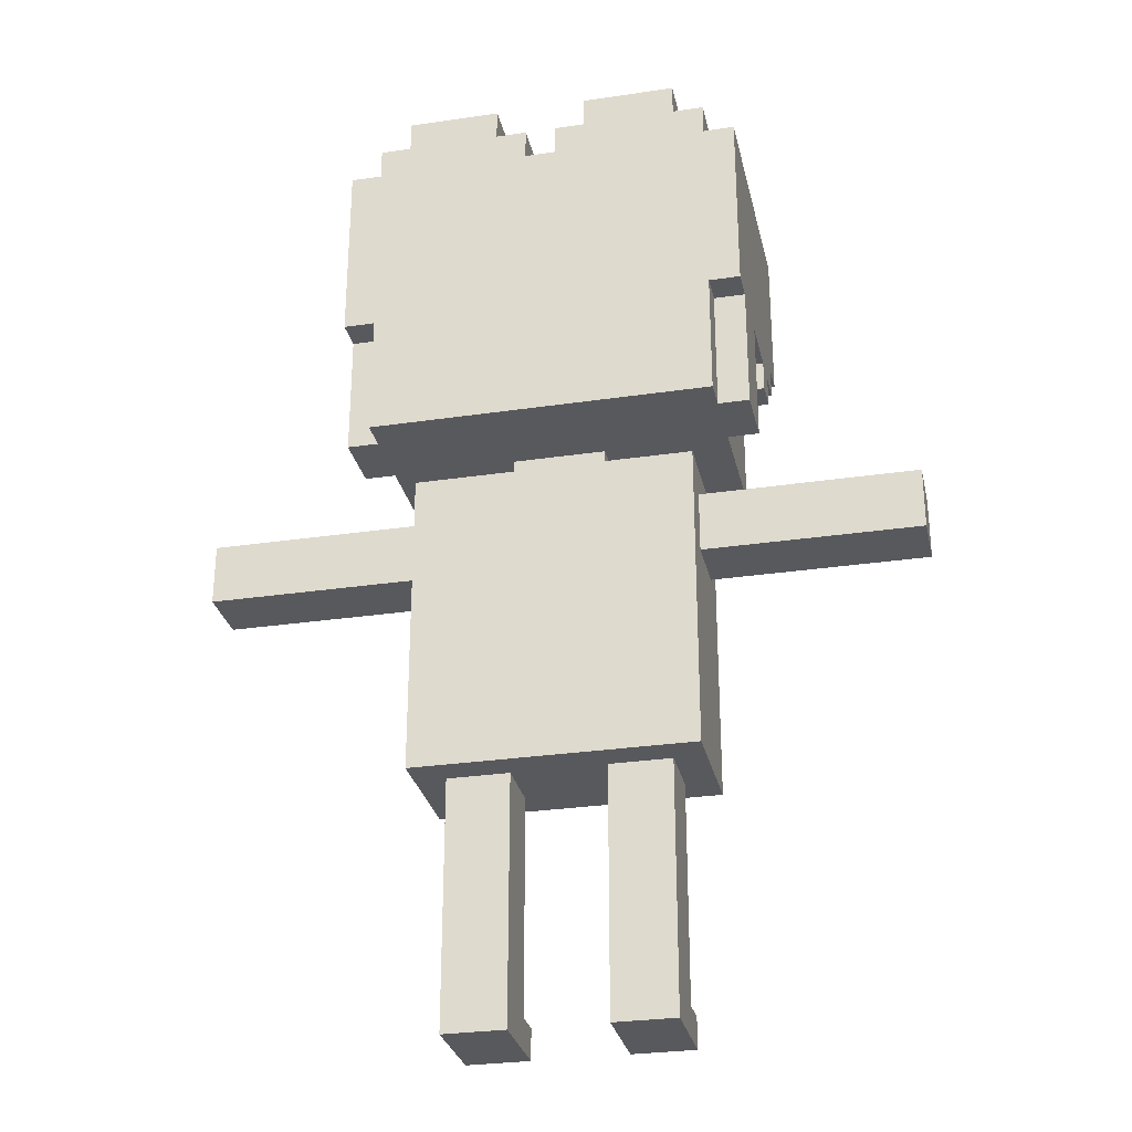
<metadata>
{"format":"obj","ext":"obj","renderer":"f3d","projection":"perspective","resolution":1024,"background":"white","views":[{"elev":-29.1,"azim":-167.6,"up":"+Y"}]}
</metadata>
<code>
o
v -1.1 1.5 -2.98e-08
v -1.1 1.5 -0.2
v -1.1 1.7 -2.98e-08
v -1.1 1.7 -0.2
v -0.6 1.9 -0.2
v -0.6 1.9 -0.4
v -0.6 2.2 0.1
v -0.6 2.2 -2.98e-08
v -0.6 2.3 0.2
v -0.6 2.3 0.1
v -0.6 2.3 -2.98e-08
v -0.6 2.3 -0.2
v -0.6 2.3 -0.4
v -0.6 2.3 -0.5
v -0.6 2.4 0.3
v -0.6 2.4 0.2
v -0.6 2.4 0.1
v -0.6 2.4 -2.98e-08
v -0.6 2.5 0.2
v -0.6 2.5 0.1
v -0.6 2.5 -2.98e-08
v -0.6 2.5 -0.2
v -0.6 2.6 0.3
v -0.6 2.6 0.2
v -0.6 2.6 0.1
v -0.6 2.7 0.3
v -0.6 2.7 0.2
v -0.6 2.9 0.3
v -0.6 2.9 -0.5
v -0.5 1.9 0.2
v -0.5 1.9 -0.2
v -0.5 1.9 -0.4
v -0.5 1.9 -0.5
v -0.5 2.2 0.2
v -0.5 2.2 0.1
v -0.5 2.2 -2.98e-08
v -0.5 2.3 0.2
v -0.5 2.3 0.1
v -0.5 2.3 -2.98e-08
v -0.5 2.3 -0.2
v -0.5 2.3 -0.4
v -0.5 2.3 -0.5
v -0.5 2.9 0.3
v -0.5 2.9 -0.5
v -0.5 3 0.3
v -0.5 3 -0.5
v -0.4 0.8 0.1
v -0.4 0.8 -0.3
v -0.4 0.9 0.1
v -0.4 0.9 -0.3
v -0.4 1 0.1
v -0.4 1 -0.3
v -0.4 1.5 -2.98e-08
v -0.4 1.5 -0.2
v -0.4 1.7 -2.98e-08
v -0.4 1.7 -0.2
v -0.4 1.8 0.1
v -0.4 1.8 -0.3
v -0.4 3 0.3
v -0.4 3 -0.5
v -0.4 3.1 0.3
v -0.4 3.1 -0.5
v -0.3 0 0.1
v -0.3 0 -0.2
v -0.3 0.1 0.1
v -0.3 0.1 -2.98e-08
v -0.3 0.1 -0.2
v -0.3 0.8 -2.98e-08
v -0.3 0.8 -0.2
v -0.1 1.8 -2.98e-08
v -0.1 1.8 -0.2
v -0.1 1.9 -2.98e-08
v -0.1 1.9 -0.2
v 0 2.3 0.3
v 0 2.3 0.2
v 0 2.4 0.3
v 0 2.4 0.2
v 0.1 2.9 0.3
v 0.1 2.9 -0.5
v 0.1 3 0.3
v 0.1 3 -0.5
v 0.2 0 0.1
v 0.2 0 -0.2
v 0.2 0.1 0.1
v 0.2 0.1 -2.98e-08
v 0.2 0.1 -0.2
v 0.2 0.8 -2.98e-08
v 0.2 0.8 -0.1
v 0.2 0.8 -0.2
v 0.2 3 0.3
v 0.2 3 -0.5
v 0.2 3.1 0.3
v 0.2 3.1 -0.5
v 0.6 2.6 0.3
v 0.6 2.6 0.2
v 0.6 2.7 0.3
v 0.6 2.7 0.2
v -0.5 2.4 0.3
v -0.5 2.4 0.2
v -0.5 2.5 0.3
v -0.5 2.5 0.2
v -0.4 2.5 0.3
v -0.4 2.5 0.2
v -0.4 2.6 0.3
v -0.4 2.6 0.2
v -0.2 2.6 0.3
v -0.2 2.6 0.2
v -0.2 2.7 0.3
v -0.2 2.7 0.2
v -0.1 0 0.1
v -0.1 0 -0.2
v -0.1 0.1 0.1
v -0.1 0.1 -2.98e-08
v -0.1 0.1 -0.2
v -0.1 0.8 -2.98e-08
v -0.1 0.8 -0.1
v -0.1 0.8 -0.2
v -0.1 3 0.3
v -0.1 3 -0.5
v -0.1 3.1 0.3
v -0.1 3.1 -0.5
v 0 2.9 0.3
v 0 2.9 -0.5
v 0 3 0.3
v 0 3 -0.5
v 0.1 2.3 0.3
v 0.1 2.3 0.2
v 0.1 2.4 0.3
v 0.1 2.4 0.2
v 0.2 1.8 -2.98e-08
v 0.2 1.8 -0.2
v 0.2 1.9 -2.98e-08
v 0.2 1.9 -0.2
v 0.4 0 0.1
v 0.4 0 -0.2
v 0.4 0.1 0.1
v 0.4 0.1 -2.98e-08
v 0.4 0.1 -0.2
v 0.4 0.8 -2.98e-08
v 0.4 0.8 -0.2
v 0.5 0.8 0.1
v 0.5 0.8 -0.3
v 0.5 0.9 0.1
v 0.5 0.9 -0.3
v 0.5 1 0.1
v 0.5 1 -0.3
v 0.5 1.5 -2.98e-08
v 0.5 1.5 -0.2
v 0.5 1.7 -2.98e-08
v 0.5 1.7 -0.2
v 0.5 1.8 0.1
v 0.5 1.8 -0.3
v 0.5 3 0.3
v 0.5 3 -0.5
v 0.5 3.1 0.3
v 0.5 3.1 -0.5
v 0.6 1.9 0.2
v 0.6 1.9 -0.2
v 0.6 1.9 -0.4
v 0.6 1.9 -0.5
v 0.6 2.2 0.2
v 0.6 2.2 0.1
v 0.6 2.3 0.1
v 0.6 2.3 -2.98e-08
v 0.6 2.3 -0.2
v 0.6 2.3 -0.4
v 0.6 2.3 -0.5
v 0.6 2.5 0.2
v 0.6 2.5 0.1
v 0.6 2.9 0.3
v 0.6 2.9 -0.5
v 0.6 3 0.3
v 0.6 3 -0.5
v 0.7 1.9 -0.2
v 0.7 1.9 -0.4
v 0.7 2.3 0.1
v 0.7 2.3 -2.98e-08
v 0.7 2.3 -0.2
v 0.7 2.3 -0.4
v 0.7 2.3 -0.5
v 0.7 2.5 0.2
v 0.7 2.5 0.1
v 0.7 2.5 -2.98e-08
v 0.7 2.5 -0.2
v 0.7 2.6 0.3
v 0.7 2.6 0.2
v 0.7 2.9 0.3
v 0.7 2.9 -0.5
v 1.2 1.5 -2.98e-08
v 1.2 1.5 -0.2
v 1.2 1.7 -2.98e-08
v 1.2 1.7 -0.2
v -0.6 2.4 0.3
v -0.6 2.6 0.3
v -0.6 2.7 0.3
v -0.6 2.9 0.3
v -0.5 2.4 0.3
v -0.5 2.5 0.3
v -0.5 2.6 0.3
v -0.5 2.7 0.3
v -0.5 2.8 0.3
v -0.5 2.9 0.3
v -0.5 3 0.3
v -0.4 2.5 0.3
v -0.4 2.6 0.3
v -0.4 2.7 0.3
v -0.4 2.8 0.3
v -0.4 2.9 0.3
v -0.4 3 0.3
v -0.4 3.1 0.3
v -0.3 2.8 0.3
v -0.3 2.9 0.3
v -0.3 3.1 0.3
v -0.2 2.6 0.3
v -0.2 2.7 0.3
v -0.2 2.9 0.3
v -0.2 3.1 0.3
v -0.1 3 0.3
v -0.1 3.1 0.3
v 0 2.3 0.3
v 0 2.4 0.3
v 0 2.9 0.3
v 0 3 0.3
v 0.1 2.3 0.3
v 0.1 2.4 0.3
v 0.1 2.9 0.3
v 0.1 3 0.3
v 0.2 3 0.3
v 0.2 3.1 0.3
v 0.5 3 0.3
v 0.5 3.1 0.3
v 0.6 2.6 0.3
v 0.6 2.7 0.3
v 0.6 2.9 0.3
v 0.6 3 0.3
v 0.7 2.6 0.3
v 0.7 2.9 0.3
v -0.6 2.3 0.2
v -0.6 2.4 0.2
v -0.5 1.9 0.2
v -0.5 2.2 0.2
v -0.5 2.3 0.2
v -0.5 2.4 0.2
v -0.5 2.5 0.2
v -0.4 2.4 0.2
v -0.4 2.5 0.2
v -0.4 2.6 0.2
v -0.3 2.4 0.2
v -0.3 2.5 0.2
v -0.2 2.4 0.2
v -0.2 2.5 0.2
v -0.2 2.6 0.2
v -0.2 2.7 0.2
v -0.1 2 0.2
v -0.1 2.1 0.2
v -0.1 2.4 0.2
v -0.1 2.5 0.2
v -0.1 2.6 0.2
v 0 2.3 0.2
v 0 2.4 0.2
v 0.1 2.3 0.2
v 0.1 2.4 0.2
v 0.2 2 0.2
v 0.2 2.1 0.2
v 0.2 2.4 0.2
v 0.2 2.5 0.2
v 0.2 2.6 0.2
v 0.3 2.4 0.2
v 0.3 2.5 0.2
v 0.4 2.4 0.2
v 0.4 2.5 0.2
v 0.5 2.4 0.2
v 0.5 2.5 0.2
v 0.5 2.6 0.2
v 0.6 1.9 0.2
v 0.6 2.2 0.2
v 0.6 2.5 0.2
v 0.6 2.6 0.2
v 0.6 2.7 0.2
v 0.7 2.5 0.2
v 0.7 2.6 0.2
v -0.6 2.2 0.1
v -0.6 2.3 0.1
v -0.5 2.2 0.1
v -0.5 2.3 0.1
v -0.4 0.8 0.1
v -0.4 0.9 0.1
v -0.4 1 0.1
v -0.4 1.8 0.1
v -0.3 0 0.1
v -0.3 0.1 0.1
v -0.3 1.7 0.1
v -0.3 1.8 0.1
v -0.2 1.5 0.1
v -0.2 1.7 0.1
v -0.1 0 0.1
v -0.1 0.1 0.1
v -0.1 1.3 0.1
v -0.1 1.5 0.1
v 0 0.9 0.1
v 0 1 0.1
v 0 1.1 0.1
v 0 1.2 0.1
v 0 1.3 0.1
v 0 1.8 0.1
v 0.1 0.9 0.1
v 0.1 1 0.1
v 0.1 1.1 0.1
v 0.1 1.2 0.1
v 0.1 1.3 0.1
v 0.1 1.8 0.1
v 0.2 0 0.1
v 0.2 0.1 0.1
v 0.2 1.3 0.1
v 0.2 1.5 0.1
v 0.3 1.5 0.1
v 0.3 1.7 0.1
v 0.4 0 0.1
v 0.4 0.1 0.1
v 0.4 1.7 0.1
v 0.4 1.8 0.1
v 0.5 0.8 0.1
v 0.5 0.9 0.1
v 0.5 1 0.1
v 0.5 1.8 0.1
v 0.6 2.3 0.1
v 0.6 2.5 0.1
v 0.7 2.3 0.1
v 0.7 2.5 0.1
v -1.1 1.5 -2.98e-08
v -1.1 1.7 -2.98e-08
v -1 1.5 -2.98e-08
v -1 1.7 -2.98e-08
v -0.9 1.5 -2.98e-08
v -0.9 1.7 -2.98e-08
v -0.4 1.5 -2.98e-08
v -0.4 1.7 -2.98e-08
v -0.3 0.1 -2.98e-08
v -0.3 0.8 -2.98e-08
v -0.1 0.1 -2.98e-08
v -0.1 0.8 -2.98e-08
v -0.1 1.8 -2.98e-08
v -0.1 1.9 -2.98e-08
v 0 1.8 -2.98e-08
v 0.1 1.8 -2.98e-08
v 0.2 0.1 -2.98e-08
v 0.2 0.8 -2.98e-08
v 0.2 1.8 -2.98e-08
v 0.2 1.9 -2.98e-08
v 0.4 0.1 -2.98e-08
v 0.4 0.8 -2.98e-08
v 0.5 1.5 -2.98e-08
v 0.5 1.7 -2.98e-08
v 1.2 1.5 -2.98e-08
v 1.2 1.7 -2.98e-08
v -0.6 1.9 -0.2
v -0.6 2.3 -0.2
v -0.5 1.9 -0.2
v -0.5 2.3 -0.2
v 0.6 1.9 -0.2
v 0.6 2.3 -0.2
v 0.7 1.9 -0.2
v 0.7 2.3 -0.2
v -0.6 2.2 -2.98e-08
v -0.6 2.3 -2.98e-08
v -0.5 2.2 -2.98e-08
v -0.5 2.3 -2.98e-08
v -1.1 1.5 -0.2
v -1.1 1.7 -0.2
v -1 1.5 -0.2
v -1 1.7 -0.2
v -0.9 1.5 -0.2
v -0.9 1.7 -0.2
v -0.4 1.5 -0.2
v -0.4 1.7 -0.2
v -0.3 0 -0.2
v -0.3 0.1 -0.2
v -0.3 0.8 -0.2
v -0.1 0 -0.2
v -0.1 0.1 -0.2
v -0.1 0.8 -0.2
v -0.1 1.8 -0.2
v -0.1 1.9 -0.2
v 0.2 0 -0.2
v 0.2 0.1 -0.2
v 0.2 0.8 -0.2
v 0.2 1.8 -0.2
v 0.2 1.9 -0.2
v 0.4 0 -0.2
v 0.4 0.1 -0.2
v 0.4 0.8 -0.2
v 0.5 1.5 -0.2
v 0.5 1.7 -0.2
v 1.2 1.5 -0.2
v 1.2 1.7 -0.2
v -0.4 0.8 -0.3
v -0.4 0.9 -0.3
v -0.4 1 -0.3
v -0.4 1.8 -0.3
v 0.5 0.8 -0.3
v 0.5 0.9 -0.3
v 0.5 1 -0.3
v 0.5 1.8 -0.3
v -0.6 1.9 -0.4
v -0.6 2.3 -0.4
v -0.5 1.9 -0.4
v -0.5 2.3 -0.4
v 0.6 1.9 -0.4
v 0.6 2.3 -0.4
v 0.7 1.9 -0.4
v 0.7 2.3 -0.4
v -0.6 2.3 -0.5
v -0.6 2.9 -0.5
v -0.5 1.9 -0.5
v -0.5 2.3 -0.5
v -0.5 2.9 -0.5
v -0.5 3 -0.5
v -0.4 3 -0.5
v -0.4 3.1 -0.5
v -0.3 1.9 -0.5
v -0.3 3.1 -0.5
v -0.2 1.9 -0.5
v -0.2 3.1 -0.5
v -0.1 3 -0.5
v -0.1 3.1 -0.5
v 0 2.9 -0.5
v 0 3 -0.5
v 0.1 2.9 -0.5
v 0.1 3 -0.5
v 0.2 3 -0.5
v 0.2 3.1 -0.5
v 0.5 3 -0.5
v 0.5 3.1 -0.5
v 0.6 1.9 -0.5
v 0.6 2.3 -0.5
v 0.6 2.9 -0.5
v 0.6 3 -0.5
v 0.7 2.3 -0.5
v 0.7 2.9 -0.5
v -0.3 0 0.1
v -0.1 0 0.1
v 0.2 0 0.1
v 0.4 0 0.1
v -0.3 0 -0.2
v -0.1 0 -0.2
v 0.2 0 -0.2
v 0.4 0 -0.2
v -0.4 0.8 0.1
v 0.5 0.8 0.1
v -0.3 0.8 -2.98e-08
v -0.1 0.8 -2.98e-08
v 0.2 0.8 -2.98e-08
v 0.4 0.8 -2.98e-08
v -0.1 0.8 -0.1
v 0.2 0.8 -0.1
v -0.3 0.8 -0.2
v -0.1 0.8 -0.2
v 0.2 0.8 -0.2
v 0.4 0.8 -0.2
v -0.4 0.8 -0.3
v 0.5 0.8 -0.3
v -1.1 1.5 -2.98e-08
v -1 1.5 -2.98e-08
v -0.9 1.5 -2.98e-08
v -0.4 1.5 -2.98e-08
v 0.5 1.5 -2.98e-08
v 1.2 1.5 -2.98e-08
v -1.1 1.5 -0.2
v -1 1.5 -0.2
v -0.9 1.5 -0.2
v -0.4 1.5 -0.2
v 0.5 1.5 -0.2
v 1.2 1.5 -0.2
v -0.5 1.9 0.2
v 0.6 1.9 0.2
v -0.4 1.9 0.1
v 0.5 1.9 0.1
v -0.1 1.9 -2.98e-08
v 0.2 1.9 -2.98e-08
v -0.6 1.9 -0.2
v -0.5 1.9 -0.2
v -0.4 1.9 -0.2
v -0.1 1.9 -0.2
v 0.2 1.9 -0.2
v 0.5 1.9 -0.2
v 0.6 1.9 -0.2
v 0.7 1.9 -0.2
v -0.6 1.9 -0.4
v -0.5 1.9 -0.4
v -0.3 1.9 -0.4
v -0.2 1.9 -0.4
v 0.6 1.9 -0.4
v 0.7 1.9 -0.4
v -0.5 1.9 -0.5
v -0.3 1.9 -0.5
v -0.2 1.9 -0.5
v 0.6 1.9 -0.5
v -0.6 2.2 0.1
v -0.5 2.2 0.1
v -0.6 2.2 -2.98e-08
v -0.5 2.2 -2.98e-08
v 0 2.3 0.3
v 0.1 2.3 0.3
v -0.6 2.3 0.2
v -0.5 2.3 0.2
v 0 2.3 0.2
v 0.1 2.3 0.2
v -0.6 2.3 0.1
v -0.5 2.3 0.1
v 0.6 2.3 0.1
v 0.7 2.3 0.1
v -0.6 2.3 -2.98e-08
v -0.5 2.3 -2.98e-08
v 0.6 2.3 -2.98e-08
v 0.7 2.3 -2.98e-08
v -0.6 2.3 -0.2
v -0.5 2.3 -0.2
v 0.6 2.3 -0.2
v 0.7 2.3 -0.2
v -0.6 2.3 -0.4
v -0.5 2.3 -0.4
v 0.6 2.3 -0.4
v 0.7 2.3 -0.4
v -0.6 2.3 -0.5
v -0.5 2.3 -0.5
v 0.6 2.3 -0.5
v 0.7 2.3 -0.5
v -0.6 2.4 0.3
v -0.5 2.4 0.3
v -0.6 2.4 0.2
v -0.5 2.4 0.2
v -0.5 2.5 0.3
v -0.4 2.5 0.3
v -0.5 2.5 0.2
v -0.4 2.5 0.2
v 0.6 2.5 0.2
v 0.7 2.5 0.2
v 0.6 2.5 0.1
v 0.7 2.5 0.1
v -0.4 2.6 0.3
v -0.2 2.6 0.3
v 0.6 2.6 0.3
v 0.7 2.6 0.3
v -0.4 2.6 0.2
v -0.2 2.6 0.2
v 0.6 2.6 0.2
v 0.7 2.6 0.2
v -0.2 2.7 0.3
v 0.6 2.7 0.3
v -0.2 2.7 0.2
v 0.6 2.7 0.2
v -0.3 0.1 0.1
v -0.1 0.1 0.1
v 0.2 0.1 0.1
v 0.4 0.1 0.1
v -0.3 0.1 -2.98e-08
v -0.1 0.1 -2.98e-08
v 0.2 0.1 -2.98e-08
v 0.4 0.1 -2.98e-08
v -1.1 1.7 -2.98e-08
v -1 1.7 -2.98e-08
v -0.9 1.7 -2.98e-08
v -0.4 1.7 -2.98e-08
v 0.5 1.7 -2.98e-08
v 1.2 1.7 -2.98e-08
v -1.1 1.7 -0.2
v -1 1.7 -0.2
v -0.9 1.7 -0.2
v -0.4 1.7 -0.2
v 0.5 1.7 -0.2
v 1.2 1.7 -0.2
v -0.4 1.8 0.1
v -0.3 1.8 0.1
v 0 1.8 0.1
v 0.1 1.8 0.1
v 0.4 1.8 0.1
v 0.5 1.8 0.1
v -0.3 1.8 -2.98e-08
v -0.1 1.8 -2.98e-08
v 0 1.8 -2.98e-08
v 0.1 1.8 -2.98e-08
v 0.2 1.8 -2.98e-08
v 0.4 1.8 -2.98e-08
v -0.1 1.8 -0.2
v 0.2 1.8 -0.2
v -0.4 1.8 -0.3
v 0.5 1.8 -0.3
v 0 2.4 0.3
v 0.1 2.4 0.3
v 0 2.4 0.2
v 0.1 2.4 0.2
v -0.6 2.9 0.3
v -0.5 2.9 0.3
v 0 2.9 0.3
v 0.1 2.9 0.3
v 0.6 2.9 0.3
v 0.7 2.9 0.3
v -0.6 2.9 -0.5
v -0.5 2.9 -0.5
v 0 2.9 -0.5
v 0.1 2.9 -0.5
v 0.6 2.9 -0.5
v 0.7 2.9 -0.5
v -0.5 3 0.3
v -0.4 3 0.3
v -0.1 3 0.3
v 0 3 0.3
v 0.1 3 0.3
v 0.2 3 0.3
v 0.5 3 0.3
v 0.6 3 0.3
v -0.5 3 -0.5
v -0.4 3 -0.5
v -0.1 3 -0.5
v 0 3 -0.5
v 0.1 3 -0.5
v 0.2 3 -0.5
v 0.5 3 -0.5
v 0.6 3 -0.5
v -0.4 3.1 0.3
v -0.3 3.1 0.3
v -0.2 3.1 0.3
v -0.1 3.1 0.3
v 0.2 3.1 0.3
v 0.5 3.1 0.3
v -0.4 3.1 -0.5
v -0.3 3.1 -0.5
v -0.2 3.1 -0.5
v -0.1 3.1 -0.5
v 0.2 3.1 -0.5
v 0.5 3.1 -0.5
f 3 2 1
f 4 2 3
f 10 8 7
f 11 8 10
f 12 6 5
f 13 6 12
f 16 11 10
f 16 10 9
f 17 11 16
f 18 12 11
f 18 11 17
f 19 17 16
f 19 16 15
f 20 18 17
f 20 17 19
f 21 12 18
f 21 18 20
f 22 14 13
f 22 12 21
f 22 13 12
f 23 19 15
f 24 20 19
f 24 19 23
f 25 21 20
f 25 20 24
f 25 22 21
f 26 24 23
f 27 25 24
f 27 24 26
f 28 27 26
f 29 22 25
f 29 27 28
f 29 14 22
f 29 25 27
f 34 31 30
f 35 31 34
f 36 31 35
f 37 35 34
f 38 35 37
f 39 31 36
f 40 31 39
f 41 33 32
f 42 33 41
f 45 44 43
f 46 44 45
f 49 48 47
f 50 48 49
f 51 50 49
f 52 50 51
f 53 52 51
f 54 52 53
f 55 53 51
f 56 52 54
f 57 55 51
f 57 56 55
f 58 52 56
f 58 56 57
f 61 60 59
f 62 60 61
f 65 64 63
f 66 64 65
f 67 64 66
f 68 67 66
f 69 67 68
f 72 71 70
f 73 71 72
f 76 75 74
f 77 75 76
f 80 79 78
f 81 79 80
f 84 83 82
f 85 83 84
f 86 83 85
f 87 86 85
f 88 86 87
f 89 86 88
f 92 91 90
f 93 91 92
f 96 95 94
f 97 95 96
f 98 99 100
f 100 99 101
f 102 103 104
f 104 103 105
f 106 107 108
f 108 107 109
f 110 111 112
f 112 111 113
f 113 111 114
f 113 114 115
f 115 114 116
f 116 114 117
f 118 119 120
f 120 119 121
f 122 123 124
f 124 123 125
f 126 127 128
f 128 127 129
f 130 131 132
f 132 131 133
f 134 135 136
f 136 135 137
f 137 135 138
f 137 138 139
f 139 138 140
f 141 142 143
f 143 142 144
f 143 144 145
f 145 144 146
f 145 146 147
f 147 146 148
f 145 147 149
f 148 146 150
f 145 149 151
f 149 150 151
f 150 146 152
f 151 150 152
f 153 154 155
f 155 154 156
f 157 158 161
f 161 158 162
f 161 162 163
f 162 158 163
f 163 158 164
f 164 158 165
f 159 160 166
f 166 160 167
f 161 163 168
f 168 163 169
f 170 171 172
f 172 171 173
f 174 175 178
f 178 175 179
f 176 177 182
f 177 178 183
f 182 177 183
f 179 180 184
f 183 178 184
f 178 179 184
f 182 183 186
f 181 182 186
f 183 184 186
f 185 186 187
f 184 180 188
f 187 186 188
f 186 184 188
f 189 190 191
f 191 190 192
f 197 194 193
f 198 194 197
f 199 195 194
f 199 194 198
f 200 196 195
f 200 195 199
f 201 196 200
f 202 196 201
f 204 199 198
f 204 200 199
f 205 200 204
f 206 201 200
f 206 200 205
f 207 203 202
f 207 201 206
f 207 202 201
f 208 203 207
f 209 203 208
f 211 206 205
f 211 207 206
f 211 208 207
f 212 210 209
f 212 208 211
f 212 209 208
f 213 210 212
f 214 211 205
f 214 212 211
f 215 212 214
f 216 213 212
f 216 212 215
f 217 213 216
f 218 216 215
f 218 217 216
f 219 217 218
f 222 218 215
f 223 218 222
f 224 221 220
f 225 221 224
f 226 222 215
f 228 227 226
f 230 228 226
f 230 229 228
f 231 229 230
f 233 226 215
f 233 230 226
f 234 230 233
f 235 230 234
f 236 233 232
f 236 234 233
f 237 234 236
f 242 239 238
f 243 239 242
f 245 242 241
f 245 244 243
f 245 243 242
f 246 244 245
f 248 245 241
f 248 246 245
f 249 247 246
f 249 246 248
f 250 248 241
f 250 249 248
f 251 247 249
f 251 249 250
f 252 247 251
f 254 241 240
f 255 241 254
f 256 250 241
f 256 251 250
f 257 252 251
f 257 251 256
f 258 253 252
f 258 252 257
f 259 257 256
f 259 256 241
f 259 258 257
f 260 258 259
f 261 259 241
f 262 258 260
f 263 255 254
f 263 254 240
f 264 241 255
f 264 255 263
f 265 262 261
f 265 258 262
f 266 258 265
f 267 253 258
f 267 258 266
f 268 266 265
f 268 265 261
f 269 267 266
f 269 266 268
f 270 268 261
f 270 269 268
f 271 267 269
f 271 269 270
f 272 270 261
f 272 271 270
f 273 267 271
f 273 271 272
f 274 253 267
f 274 267 273
f 275 263 240
f 275 264 263
f 276 273 272
f 276 264 275
f 276 241 264
f 276 272 261
f 276 274 273
f 276 261 241
f 277 274 276
f 278 253 274
f 278 274 277
f 279 253 278
f 280 278 277
f 281 278 280
f 284 283 282
f 285 283 284
f 292 289 288
f 293 289 292
f 294 292 288
f 295 293 292
f 295 292 294
f 296 291 290
f 297 291 296
f 298 294 288
f 299 295 294
f 299 294 298
f 300 287 286
f 300 288 287
f 301 298 288
f 301 288 300
f 302 298 301
f 303 298 302
f 304 299 298
f 304 298 303
f 305 295 299
f 305 299 304
f 305 293 295
f 306 300 286
f 306 301 300
f 307 302 301
f 307 301 306
f 308 303 302
f 308 302 307
f 309 304 303
f 309 303 308
f 310 305 304
f 310 304 309
f 311 305 310
f 314 308 307
f 314 309 308
f 314 310 309
f 314 311 310
f 315 311 314
f 316 315 314
f 316 311 315
f 317 311 316
f 318 313 312
f 319 313 318
f 320 311 317
f 320 317 316
f 321 311 320
f 322 306 286
f 323 307 306
f 323 306 322
f 324 321 320
f 324 307 323
f 324 314 307
f 324 320 316
f 324 316 314
f 325 321 324
f 328 327 326
f 329 327 328
f 332 331 330
f 333 331 332
f 334 333 332
f 335 333 334
f 336 335 334
f 337 335 336
f 340 339 338
f 341 339 340
f 344 343 342
f 345 343 344
f 348 343 345
f 349 343 348
f 350 347 346
f 351 347 350
f 354 353 352
f 355 353 354
f 358 357 356
f 359 357 358
f 362 361 360
f 363 361 362
f 364 365 366
f 366 365 367
f 368 369 370
f 370 369 371
f 370 371 372
f 372 371 373
f 372 373 374
f 374 373 375
f 376 377 379
f 377 378 380
f 379 377 380
f 380 378 381
f 382 383 387
f 387 383 388
f 384 385 389
f 385 386 390
f 389 385 390
f 390 386 391
f 392 393 394
f 394 393 395
f 396 397 400
f 397 398 401
f 400 397 401
f 398 399 402
f 401 398 402
f 402 399 403
f 404 405 406
f 406 405 407
f 408 409 410
f 410 409 411
f 412 413 415
f 415 413 416
f 414 415 418
f 416 417 418
f 415 416 418
f 414 418 420
f 418 419 420
f 420 419 421
f 420 421 422
f 422 421 423
f 422 423 424
f 424 423 425
f 422 424 426
f 426 424 427
f 422 426 428
f 428 429 430
f 428 430 432
f 430 431 432
f 432 431 433
f 422 428 434
f 428 432 434
f 434 432 435
f 435 432 436
f 436 432 437
f 435 436 438
f 438 436 439
f 444 441 440
f 445 441 444
f 446 443 442
f 447 443 446
f 450 449 448
f 451 449 450
f 452 449 451
f 453 449 452
f 454 452 451
f 455 452 454
f 456 450 448
f 457 455 454
f 458 455 457
f 459 449 453
f 460 458 457
f 460 459 458
f 460 457 456
f 460 456 448
f 461 449 459
f 461 459 460
f 468 463 462
f 469 464 463
f 469 463 468
f 470 465 464
f 470 464 469
f 471 465 470
f 472 467 466
f 473 467 472
f 476 475 474
f 477 475 476
f 478 477 476
f 479 477 478
f 481 476 474
f 482 478 476
f 482 476 481
f 483 478 482
f 484 477 479
f 485 475 477
f 485 477 484
f 486 475 485
f 488 481 480
f 489 483 482
f 489 481 488
f 489 484 483
f 489 486 485
f 489 485 484
f 489 482 481
f 490 486 489
f 491 486 490
f 492 487 486
f 492 486 491
f 493 487 492
f 494 490 489
f 495 491 490
f 495 490 494
f 496 492 491
f 496 491 495
f 497 492 496
f 500 499 498
f 501 499 500
f 506 503 502
f 507 503 506
f 508 505 504
f 509 505 508
f 514 511 510
f 515 511 514
f 516 513 512
f 517 513 516
f 518 515 514
f 519 515 518
f 524 521 520
f 525 521 524
f 526 523 522
f 527 523 526
f 530 529 528
f 531 529 530
f 534 533 532
f 535 533 534
f 538 537 536
f 539 537 538
f 544 541 540
f 545 541 544
f 546 543 542
f 547 543 546
f 550 549 548
f 551 549 550
f 552 553 556
f 556 553 557
f 554 555 558
f 558 555 559
f 560 561 566
f 561 562 567
f 566 561 567
f 562 563 568
f 567 562 568
f 568 563 569
f 564 565 570
f 570 565 571
f 572 573 578
f 573 574 578
f 578 574 579
f 574 575 580
f 579 574 580
f 575 576 581
f 580 575 581
f 581 576 582
f 576 577 583
f 582 576 583
f 578 579 584
f 582 583 585
f 578 584 586
f 584 585 586
f 572 578 586
f 583 577 587
f 586 585 587
f 585 583 587
f 588 589 590
f 590 589 591
f 592 593 598
f 598 593 599
f 594 595 600
f 600 595 601
f 596 597 602
f 602 597 603
f 604 605 612
f 612 605 613
f 606 607 614
f 614 607 615
f 608 609 616
f 616 609 617
f 610 611 618
f 618 611 619
f 620 621 626
f 621 622 627
f 626 621 627
f 622 623 628
f 627 622 628
f 628 623 629
f 624 625 630
f 630 625 631

</code>
